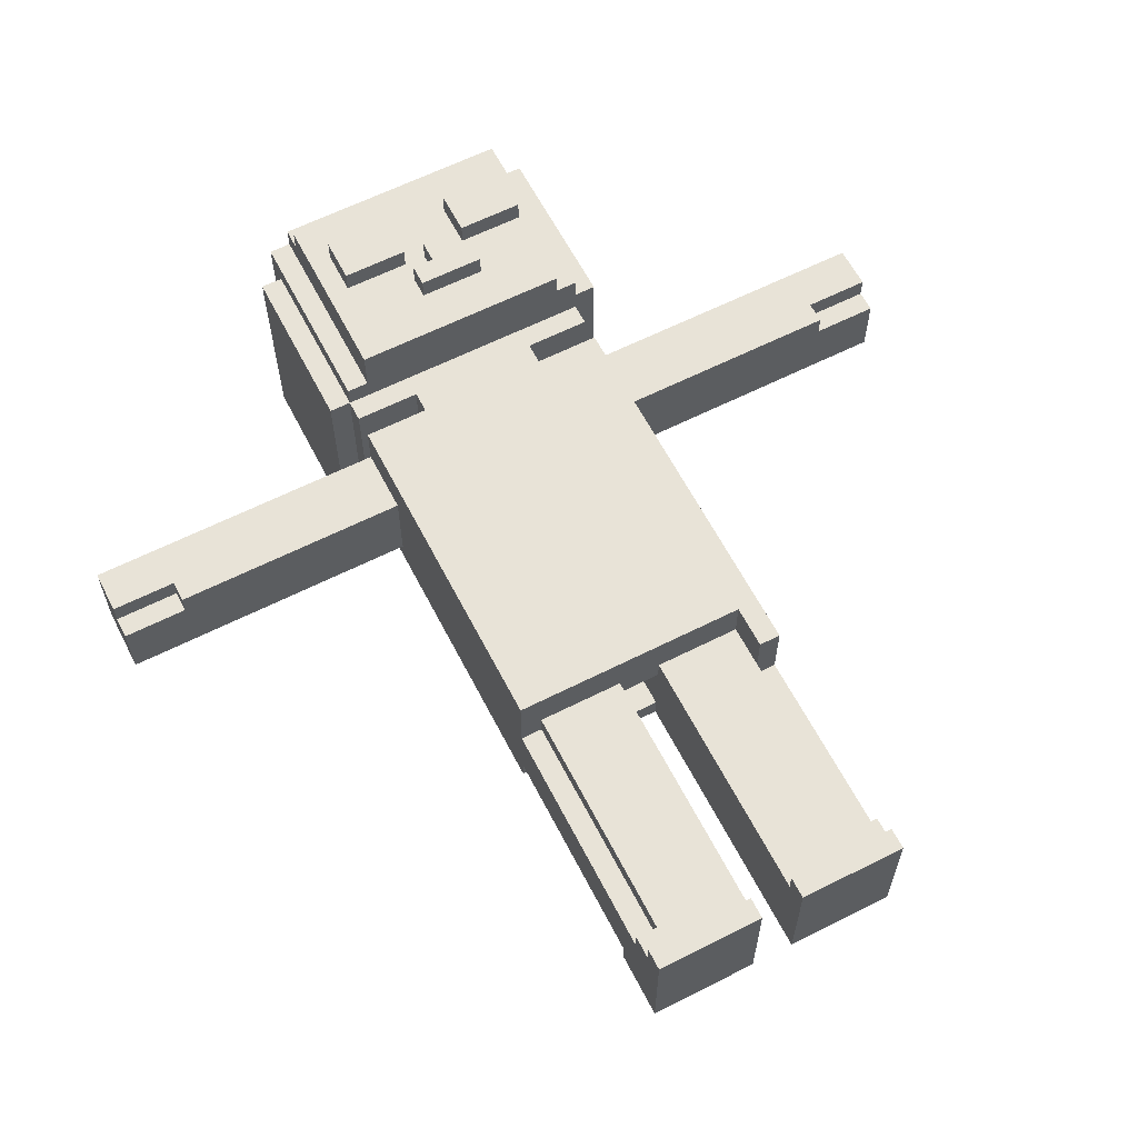
<metadata>
{"format":"obj","ext":"obj","renderer":"f3d","projection":"perspective","resolution":1024,"background":"white","views":[{"elev":61.8,"azim":-27.2,"up":"+Z"}]}
</metadata>
<code>
o
v -2 2.6 -0.2
v -2 2.6 -0.5
v -2 2.7 -0.1
v -2 2.7 -0.2
v -2 2.9 -0.1
v -2 2.9 -0.5
v -1.7 2.6 -0.1
v -1.7 2.6 -0.2
v -1.7 2.7 -0.1
v -1.7 2.7 -0.2
v -0.7 3.1 0.1
v -0.7 3.1 -0.9
v -0.7 3.9 0.1
v -0.7 3.9 -0.9
v -0.6 0 0
v -0.6 0 -0.6
v -0.6 0.1 0
v -0.6 0.1 -0.1
v -0.6 0.2 -0.1
v -0.6 0.2 -0.2
v -0.6 0.3 -0.5
v -0.6 0.3 -0.6
v -0.6 1.3 0.1
v -0.6 1.3 0
v -0.6 1.3 -0.2
v -0.6 1.3 -0.5
v -0.6 1.3 -0.6
v -0.6 2.6 -0.1
v -0.6 2.6 -0.5
v -0.6 2.9 0.1
v -0.6 2.9 0
v -0.6 2.9 -0.1
v -0.6 2.9 -0.5
v -0.6 2.9 -0.6
v -0.6 3 0.1
v -0.6 3 0
v -0.6 3 -0.6
v -0.6 3.1 0.2
v -0.6 3.1 0.1
v -0.6 3.1 0
v -0.6 3.1 -0.6
v -0.6 3.2 -0.9
v -0.6 3.2 -1
v -0.6 3.9 0.1
v -0.6 3.9 -0.9
v -0.6 3.9 -1
v -0.6 4 0.2
v -0.6 4 -0.9
v -0.5 0.2 -0.1
v -0.5 0.2 -0.2
v -0.5 0.3 -0.5
v -0.5 0.3 -0.6
v -0.5 1.3 -0.1
v -0.5 1.3 -0.2
v -0.5 1.3 -0.5
v -0.5 1.3 -0.6
v -0.5 3.1 0.4
v -0.5 3.1 0.2
v -0.5 3.9 0.4
v -0.5 3.9 0.3
v -0.5 4 0.3
v -0.5 4 0.2
v -0.4 3.5 0.5
v -0.4 3.5 0.4
v -0.4 3.7 0.5
v -0.4 3.7 0.4
v -0.3 2.9 0.1
v -0.3 2.9 0
v -0.3 2.9 -0.6
v -0.3 3 0.1
v -0.3 3 0
v -0.3 3 -0.6
v -0.1 3.3 0.5
v -0.1 3.3 0.4
v -0.1 3.4 0.5
v -0.1 3.4 0.4
v 2.384e-07 3.4 0.5
v 2.384e-07 3.4 0.4
v 2.384e-07 3.5 0.5
v 2.384e-07 3.5 0.4
v 0.1 0 0
v 0.1 0 -0.6
v 0.1 0.1 0
v 0.1 0.1 -0.1
v 0.1 0.2 -0.1
v 0.1 0.2 -0.2
v 0.1 0.3 -0.5
v 0.1 0.3 -0.6
v 0.1 1.3 -0.1
v 0.1 1.3 -0.2
v 0.1 1.3 -0.5
v 0.1 1.3 -0.6
v 0.1 1.9 -0.2
v 0.1 1.9 -0.5
v 0.2 3.5 0.5
v 0.2 3.5 0.4
v 0.2 3.7 0.5
v 0.2 3.7 0.4
v 0.5 1.1 0.1
v 0.5 1.1 0
v 0.5 1.1 -0.1
v 0.5 1.3 0.1
v 0.5 1.3 0
v 0.5 1.3 -0.1
v -0.5 1.3 -0.2
v -0.5 1.3 -0.5
v -0.5 1.7 -0.2
v -0.5 1.7 -0.5
v -0.1 0 0
v -0.1 0 -0.6
v -0.1 0.1 0
v -0.1 0.1 -0.1
v -0.1 0.2 -0.1
v -0.1 0.2 -0.2
v -0.1 0.3 -0.5
v -0.1 0.3 -0.6
v -0.1 1.3 -0.1
v -0.1 1.3 -0.2
v -0.1 1.3 -0.5
v -0.1 1.3 -0.6
v -0.1 1.7 -0.2
v -0.1 1.7 -0.5
v -0.1 1.9 -0.2
v -0.1 1.9 -0.5
v -0.1 3.5 0.5
v -0.1 3.5 0.4
v -0.1 3.7 0.5
v -0.1 3.7 0.4
v 0.1 3.4 0.5
v 0.1 3.4 0.4
v 0.1 3.5 0.5
v 0.1 3.5 0.4
v 0.2 3.3 0.5
v 0.2 3.3 0.4
v 0.2 3.4 0.5
v 0.2 3.4 0.4
v 0.3 2.9 0.1
v 0.3 2.9 0
v 0.3 2.9 -0.6
v 0.3 3 0.1
v 0.3 3 0
v 0.3 3 -0.6
v 0.5 0.2 -0.1
v 0.5 0.2 -0.2
v 0.5 0.3 -0.5
v 0.5 0.3 -0.6
v 0.5 1.1 -0.1
v 0.5 1.1 -0.2
v 0.5 1.1 -0.5
v 0.5 1.1 -0.6
v 0.5 3.1 0.4
v 0.5 3.1 0.3
v 0.5 3.5 0.5
v 0.5 3.5 0.4
v 0.5 3.7 0.5
v 0.5 3.7 0.4
v 0.5 3.9 0.4
v 0.5 3.9 0.3
v 0.6 0 0
v 0.6 0 -0.6
v 0.6 0.1 0
v 0.6 0.1 -0.1
v 0.6 0.2 -0.1
v 0.6 0.2 -0.2
v 0.6 0.3 -0.5
v 0.6 0.3 -0.6
v 0.6 1.1 0.1
v 0.6 1.1 0
v 0.6 1.1 -0.2
v 0.6 1.1 -0.5
v 0.6 1.1 -0.6
v 0.6 2.6 -0.1
v 0.6 2.6 -0.5
v 0.6 2.9 0.1
v 0.6 2.9 0
v 0.6 2.9 -0.1
v 0.6 2.9 -0.5
v 0.6 2.9 -0.6
v 0.6 3 0.1
v 0.6 3 0
v 0.6 3 -0.6
v 0.6 3.1 0.3
v 0.6 3.1 0.2
v 0.6 3.1 0.1
v 0.6 3.1 0
v 0.6 3.1 -0.6
v 0.6 3.9 0.2
v 0.6 3.9 -0.9
v 0.6 4 0.3
v 0.6 4 -0.9
v 0.7 3.1 0.2
v 0.7 3.1 -0.9
v 0.7 3.2 -0.9
v 0.7 3.2 -1
v 0.7 3.9 0.2
v 0.7 3.9 -1
v 1.7 2.6 -0.1
v 1.7 2.6 -0.2
v 1.7 2.7 -0.1
v 1.7 2.7 -0.2
v 2 2.6 -0.2
v 2 2.6 -0.5
v 2 2.7 -0.1
v 2 2.7 -0.2
v 2 2.9 -0.1
v 2 2.9 -0.5
v -0.4 3.5 0.5
v -0.4 3.7 0.5
v -0.3 3.6 0.5
v -0.3 3.7 0.5
v -0.2 3.6 0.5
v -0.2 3.7 0.5
v -0.1 3.3 0.5
v -0.1 3.4 0.5
v -0.1 3.5 0.5
v -0.1 3.7 0.5
v 2.384e-07 3.4 0.5
v 2.384e-07 3.5 0.5
v 0.1 3.4 0.5
v 0.1 3.5 0.5
v 0.2 3.3 0.5
v 0.2 3.4 0.5
v 0.2 3.5 0.5
v 0.2 3.7 0.5
v 0.3 3.5 0.5
v 0.3 3.6 0.5
v 0.4 3.5 0.5
v 0.4 3.6 0.5
v 0.5 3.5 0.5
v 0.5 3.7 0.5
v -0.5 3.1 0.4
v -0.5 3.9 0.4
v -0.4 3.5 0.4
v -0.4 3.7 0.4
v -0.3 3.7 0.4
v -0.2 3.7 0.4
v -0.1 3.3 0.4
v -0.1 3.4 0.4
v -0.1 3.5 0.4
v -0.1 3.7 0.4
v 2.384e-07 3.4 0.4
v 2.384e-07 3.5 0.4
v 0.1 3.4 0.4
v 0.1 3.5 0.4
v 0.2 3.3 0.4
v 0.2 3.4 0.4
v 0.2 3.5 0.4
v 0.2 3.7 0.4
v 0.3 3.5 0.4
v 0.4 3.5 0.4
v 0.5 3.1 0.4
v 0.5 3.5 0.4
v 0.5 3.7 0.4
v 0.5 3.9 0.4
v -0.5 3.9 0.3
v -0.5 4 0.3
v 0.5 3.1 0.3
v 0.5 3.9 0.3
v 0.6 3.1 0.3
v 0.6 4 0.3
v -0.6 3.1 0.2
v -0.6 4 0.2
v -0.5 3.1 0.2
v -0.5 4 0.2
v 0.6 3.1 0.2
v 0.6 3.9 0.2
v 0.7 3.1 0.2
v 0.7 3.9 0.2
v -0.7 3.1 0.1
v -0.7 3.9 0.1
v -0.6 1.3 0.1
v -0.6 2.9 0.1
v -0.6 3 0.1
v -0.6 3.1 0.1
v -0.6 3.9 0.1
v -0.3 2.9 0.1
v -0.3 3 0.1
v 0.3 2.9 0.1
v 0.3 3 0.1
v 0.5 1.1 0.1
v 0.5 1.3 0.1
v 0.6 1.1 0.1
v 0.6 2.9 0.1
v 0.6 3 0.1
v 0.6 3.1 0.1
v -0.6 0 0
v -0.6 0.1 0
v -0.5 0 0
v -0.5 0.1 0
v -0.1 0 0
v -0.1 0.1 0
v 0.1 0 0
v 0.1 0.1 0
v 0.5 0 0
v 0.5 0.1 0
v 0.6 0 0
v 0.6 0.1 0
v -2 2.7 -0.1
v -2 2.9 -0.1
v -1.7 2.6 -0.1
v -1.7 2.7 -0.1
v -0.6 0.1 -0.1
v -0.6 0.2 -0.1
v -0.6 2.6 -0.1
v -0.6 2.9 -0.1
v -0.5 0.1 -0.1
v -0.5 0.2 -0.1
v -0.5 1.3 -0.1
v -0.1 0.1 -0.1
v -0.1 0.2 -0.1
v -0.1 1.3 -0.1
v 0.1 0.1 -0.1
v 0.1 0.2 -0.1
v 0.1 1.3 -0.1
v 0.5 0.1 -0.1
v 0.5 0.2 -0.1
v 0.5 1.1 -0.1
v 0.5 1.3 -0.1
v 0.6 0.1 -0.1
v 0.6 0.2 -0.1
v 0.6 2.6 -0.1
v 0.6 2.9 -0.1
v 1.7 2.6 -0.1
v 1.7 2.7 -0.1
v 2 2.7 -0.1
v 2 2.9 -0.1
v -2 2.6 -0.2
v -2 2.7 -0.2
v -1.7 2.6 -0.2
v -1.7 2.7 -0.2
v -0.6 0.2 -0.2
v -0.6 1.3 -0.2
v -0.5 0.2 -0.2
v -0.5 1.3 -0.2
v 0.5 0.2 -0.2
v 0.5 1.1 -0.2
v 0.6 0.2 -0.2
v 0.6 1.1 -0.2
v 1.7 2.6 -0.2
v 1.7 2.7 -0.2
v 2 2.6 -0.2
v 2 2.7 -0.2
v -0.5 1.3 -0.5
v -0.5 1.7 -0.5
v -0.1 1.3 -0.5
v -0.1 1.7 -0.5
v -0.1 1.9 -0.5
v 0.1 1.3 -0.5
v 0.1 1.9 -0.5
v -0.5 1.3 -0.2
v -0.5 1.7 -0.2
v -0.1 1.3 -0.2
v -0.1 1.7 -0.2
v -0.1 1.9 -0.2
v 0.1 1.3 -0.2
v 0.1 1.9 -0.2
v -2 2.6 -0.5
v -2 2.9 -0.5
v -0.6 0.3 -0.5
v -0.6 1.3 -0.5
v -0.6 2.6 -0.5
v -0.6 2.9 -0.5
v -0.5 0.3 -0.5
v -0.5 1.3 -0.5
v 0.5 0.3 -0.5
v 0.5 1.1 -0.5
v 0.6 0.3 -0.5
v 0.6 1.1 -0.5
v 0.6 2.6 -0.5
v 0.6 2.9 -0.5
v 2 2.6 -0.5
v 2 2.9 -0.5
v -0.6 0 -0.6
v -0.6 0.3 -0.6
v -0.6 1.3 -0.6
v -0.6 2.9 -0.6
v -0.6 3 -0.6
v -0.6 3.1 -0.6
v -0.5 0 -0.6
v -0.5 0.3 -0.6
v -0.5 1.3 -0.6
v -0.3 2.9 -0.6
v -0.3 3 -0.6
v -0.1 0 -0.6
v -0.1 0.3 -0.6
v -0.1 1.3 -0.6
v 0.1 0 -0.6
v 0.1 0.3 -0.6
v 0.1 1.3 -0.6
v 0.3 2.9 -0.6
v 0.3 3 -0.6
v 0.5 0 -0.6
v 0.5 0.3 -0.6
v 0.5 1.1 -0.6
v 0.5 1.3 -0.6
v 0.6 0 -0.6
v 0.6 0.3 -0.6
v 0.6 1.1 -0.6
v 0.6 2.9 -0.6
v 0.6 3 -0.6
v 0.6 3.1 -0.6
v -0.7 3.1 -0.9
v -0.7 3.9 -0.9
v -0.6 3.2 -0.9
v -0.6 3.9 -0.9
v -0.6 4 -0.9
v 0.6 3.9 -0.9
v 0.6 4 -0.9
v 0.7 3.1 -0.9
v 0.7 3.2 -0.9
v -0.6 3.2 -1
v -0.6 3.9 -1
v 0.7 3.2 -1
v 0.7 3.9 -1
v -0.6 0 0
v -0.5 0 0
v -0.1 0 0
v 0.1 0 0
v 0.5 0 0
v 0.6 0 0
v -0.6 0 -0.6
v -0.5 0 -0.6
v -0.1 0 -0.6
v 0.1 0 -0.6
v 0.5 0 -0.6
v 0.6 0 -0.6
v 0.5 1.1 0.1
v 0.6 1.1 0.1
v 0.5 1.1 0
v 0.6 1.1 0
v 0.5 1.1 -0.1
v 0.5 1.1 -0.2
v 0.6 1.1 -0.2
v 0.5 1.1 -0.5
v 0.6 1.1 -0.5
v 0.5 1.1 -0.6
v 0.6 1.1 -0.6
v -0.6 1.3 0.1
v 0.5 1.3 0.1
v -0.6 1.3 0
v 0.5 1.3 0
v -0.5 1.3 -0.1
v -0.1 1.3 -0.1
v 0.1 1.3 -0.1
v 0.5 1.3 -0.1
v -0.6 1.3 -0.2
v -0.5 1.3 -0.2
v -0.1 1.3 -0.2
v 0.1 1.3 -0.2
v -0.6 1.3 -0.5
v -0.5 1.3 -0.5
v -0.1 1.3 -0.5
v 0.1 1.3 -0.5
v -0.6 1.3 -0.6
v -0.5 1.3 -0.6
v -0.1 1.3 -0.6
v 0.1 1.3 -0.6
v -0.5 1.7 -0.2
v -0.1 1.7 -0.2
v -0.5 1.7 -0.5
v -0.1 1.7 -0.5
v -0.1 1.9 -0.2
v 0.1 1.9 -0.2
v -0.1 1.9 -0.5
v 0.1 1.9 -0.5
v -1.7 2.6 -0.1
v -0.6 2.6 -0.1
v 0.6 2.6 -0.1
v 1.7 2.6 -0.1
v -2 2.6 -0.2
v -1.7 2.6 -0.2
v 1.7 2.6 -0.2
v 2 2.6 -0.2
v -2 2.6 -0.5
v -0.6 2.6 -0.5
v 0.6 2.6 -0.5
v 2 2.6 -0.5
v -2 2.7 -0.1
v -1.7 2.7 -0.1
v 1.7 2.7 -0.1
v 2 2.7 -0.1
v -2 2.7 -0.2
v -1.7 2.7 -0.2
v 1.7 2.7 -0.2
v 2 2.7 -0.2
v -0.6 3 0.1
v -0.3 3 0.1
v 0.3 3 0.1
v 0.6 3 0.1
v -0.6 3 0
v -0.3 3 0
v 0.3 3 0
v 0.6 3 0
v -0.6 3 -0.6
v -0.3 3 -0.6
v 0.3 3 -0.6
v 0.6 3 -0.6
v -0.5 3.1 0.4
v 0.5 3.1 0.4
v 0.5 3.1 0.3
v 0.6 3.1 0.3
v -0.6 3.1 0.2
v -0.5 3.1 0.2
v 0.6 3.1 0.2
v 0.7 3.1 0.2
v -0.7 3.1 0.1
v -0.6 3.1 0.1
v 0.6 3.1 0.1
v -0.6 3.1 0
v 0.6 3.1 0
v -0.6 3.1 -0.6
v 0.6 3.1 -0.6
v -0.7 3.1 -0.9
v 0.7 3.1 -0.9
v -0.6 3.2 -0.9
v 0.7 3.2 -0.9
v -0.6 3.2 -1
v 0.7 3.2 -1
v -0.1 3.3 0.5
v 0.2 3.3 0.5
v -0.1 3.3 0.4
v 0.2 3.3 0.4
v -0.4 3.5 0.5
v -0.1 3.5 0.5
v 0.2 3.5 0.5
v 0.3 3.5 0.5
v 0.4 3.5 0.5
v 0.5 3.5 0.5
v -0.4 3.5 0.4
v -0.1 3.5 0.4
v 0.2 3.5 0.4
v 0.3 3.5 0.4
v 0.4 3.5 0.4
v 0.5 3.5 0.4
v -0.6 0.1 0
v -0.5 0.1 0
v -0.1 0.1 0
v 0.1 0.1 0
v 0.5 0.1 0
v 0.6 0.1 0
v -0.6 0.1 -0.1
v -0.5 0.1 -0.1
v -0.1 0.1 -0.1
v 0.1 0.1 -0.1
v 0.5 0.1 -0.1
v 0.6 0.1 -0.1
v -0.6 0.2 -0.1
v -0.5 0.2 -0.1
v 0.5 0.2 -0.1
v 0.6 0.2 -0.1
v -0.6 0.2 -0.2
v -0.5 0.2 -0.2
v 0.5 0.2 -0.2
v 0.6 0.2 -0.2
v -0.6 0.3 -0.5
v -0.5 0.3 -0.5
v 0.5 0.3 -0.5
v 0.6 0.3 -0.5
v -0.6 0.3 -0.6
v -0.5 0.3 -0.6
v 0.5 0.3 -0.6
v 0.6 0.3 -0.6
v -0.5 1.3 -0.2
v -0.1 1.3 -0.2
v -0.5 1.3 -0.5
v -0.1 1.3 -0.5
v -0.6 2.9 0.1
v -0.3 2.9 0.1
v 0.3 2.9 0.1
v 0.6 2.9 0.1
v -0.6 2.9 0
v -0.3 2.9 0
v 0.3 2.9 0
v 0.6 2.9 0
v -2 2.9 -0.1
v -0.6 2.9 -0.1
v 0.6 2.9 -0.1
v 2 2.9 -0.1
v -2 2.9 -0.5
v -0.6 2.9 -0.5
v 0.6 2.9 -0.5
v 2 2.9 -0.5
v -0.6 2.9 -0.6
v -0.3 2.9 -0.6
v 0.3 2.9 -0.6
v 0.6 2.9 -0.6
v -0.1 3.4 0.5
v 2.384e-07 3.4 0.5
v 0.1 3.4 0.5
v 0.2 3.4 0.5
v -0.1 3.4 0.4
v 2.384e-07 3.4 0.4
v 0.1 3.4 0.4
v 0.2 3.4 0.4
v 2.384e-07 3.5 0.5
v 0.1 3.5 0.5
v 2.384e-07 3.5 0.4
v 0.1 3.5 0.4
v -0.4 3.7 0.5
v -0.3 3.7 0.5
v -0.2 3.7 0.5
v -0.1 3.7 0.5
v 0.2 3.7 0.5
v 0.5 3.7 0.5
v -0.4 3.7 0.4
v -0.3 3.7 0.4
v -0.2 3.7 0.4
v -0.1 3.7 0.4
v 0.2 3.7 0.4
v 0.5 3.7 0.4
v -0.5 3.9 0.4
v 0.5 3.9 0.4
v -0.5 3.9 0.3
v 0.5 3.9 0.3
v 0.6 3.9 0.2
v 0.7 3.9 0.2
v -0.7 3.9 0.1
v -0.6 3.9 0.1
v -0.7 3.9 -0.9
v -0.6 3.9 -0.9
v 0.6 3.9 -0.9
v -0.6 3.9 -1
v 0.7 3.9 -1
v -0.5 4 0.3
v 0.6 4 0.3
v -0.6 4 0.2
v -0.5 4 0.2
v -0.6 4 -0.9
v 0.6 4 -0.9
f 4 2 1
f 5 4 3
f 6 2 4
f 6 4 5
f 9 8 7
f 10 8 9
f 13 12 11
f 14 12 13
f 17 16 15
f 18 16 17
f 19 16 18
f 20 16 19
f 21 16 20
f 22 16 21
f 25 21 20
f 26 21 25
f 28 25 24
f 28 27 26
f 28 26 25
f 29 27 28
f 30 24 23
f 31 28 24
f 31 24 30
f 32 28 31
f 33 27 29
f 34 27 33
f 39 36 35
f 40 37 36
f 40 36 39
f 41 37 40
f 44 39 38
f 45 43 42
f 46 43 45
f 47 44 38
f 47 45 44
f 48 45 47
f 53 50 49
f 54 50 53
f 55 52 51
f 56 52 55
f 59 58 57
f 60 58 59
f 61 58 60
f 62 58 61
f 65 64 63
f 66 64 65
f 70 68 67
f 71 69 68
f 71 68 70
f 72 69 71
f 75 74 73
f 76 74 75
f 79 78 77
f 80 78 79
f 83 82 81
f 84 82 83
f 85 82 84
f 86 82 85
f 87 82 86
f 88 82 87
f 89 86 85
f 90 87 86
f 90 86 89
f 91 88 87
f 91 87 90
f 92 88 91
f 93 91 90
f 94 91 93
f 97 96 95
f 98 96 97
f 102 100 99
f 103 101 100
f 103 100 102
f 104 101 103
f 105 106 107
f 107 106 108
f 109 110 111
f 111 110 112
f 112 110 113
f 113 110 114
f 114 110 115
f 115 110 116
f 113 114 117
f 114 115 118
f 117 114 118
f 115 116 119
f 118 115 119
f 119 116 120
f 121 122 123
f 123 122 124
f 125 126 127
f 127 126 128
f 129 130 131
f 131 130 132
f 133 134 135
f 135 134 136
f 137 138 140
f 138 139 141
f 140 138 141
f 141 139 142
f 143 144 147
f 147 144 148
f 145 146 149
f 149 146 150
f 151 152 154
f 153 154 155
f 154 152 156
f 155 154 156
f 156 152 157
f 157 152 158
f 159 160 161
f 161 160 162
f 162 160 163
f 163 160 164
f 164 160 165
f 165 160 166
f 164 165 169
f 169 165 170
f 168 169 172
f 170 171 172
f 169 170 172
f 172 171 173
f 167 168 174
f 168 172 175
f 174 168 175
f 175 172 176
f 173 171 177
f 177 171 178
f 179 180 184
f 180 181 185
f 184 180 185
f 185 181 186
f 182 183 187
f 182 187 189
f 187 188 189
f 189 188 190
f 191 192 193
f 191 193 195
f 193 194 195
f 195 194 196
f 197 198 199
f 199 198 200
f 201 202 204
f 203 204 205
f 204 202 206
f 205 204 206
f 209 208 207
f 210 208 209
f 211 209 207
f 211 210 209
f 212 210 211
f 215 211 207
f 215 212 211
f 216 212 215
f 217 214 213
f 219 217 213
f 219 218 217
f 220 218 219
f 221 219 213
f 222 219 221
f 225 224 223
f 226 224 225
f 227 226 225
f 228 224 226
f 228 226 227
f 229 228 227
f 230 224 228
f 230 228 229
f 233 232 231
f 234 232 233
f 235 232 234
f 236 232 235
f 237 233 231
f 238 233 237
f 239 233 238
f 240 232 236
f 241 239 238
f 241 240 239
f 242 240 241
f 244 240 242
f 245 237 231
f 246 244 243
f 247 240 244
f 247 244 246
f 248 232 240
f 248 240 247
f 249 247 246
f 249 246 245
f 250 249 245
f 251 245 231
f 251 250 245
f 252 250 251
f 253 232 248
f 254 232 253
f 258 256 255
f 259 258 257
f 260 256 258
f 260 258 259
f 263 262 261
f 264 262 263
f 267 266 265
f 268 266 267
f 274 270 269
f 275 270 274
f 276 272 271
f 277 274 273
f 278 276 271
f 278 277 276
f 279 274 277
f 279 277 278
f 281 278 271
f 282 281 280
f 283 278 281
f 283 281 282
f 284 274 279
f 285 274 284
f 288 287 286
f 289 287 288
f 290 289 288
f 291 289 290
f 294 293 292
f 295 293 294
f 296 295 294
f 297 295 296
f 301 299 298
f 304 301 300
f 305 299 301
f 305 301 304
f 306 303 302
f 307 303 306
f 309 307 306
f 310 308 307
f 310 307 309
f 311 308 310
f 315 313 312
f 316 314 313
f 316 313 315
f 317 314 316
f 318 314 317
f 319 316 315
f 320 316 319
f 323 322 321
f 324 322 323
f 325 322 324
f 326 322 325
f 329 328 327
f 330 328 329
f 333 332 331
f 334 332 333
f 337 336 335
f 338 336 337
f 341 340 339
f 342 340 341
f 345 344 343
f 346 344 345
f 348 346 345
f 348 347 346
f 349 347 348
f 350 351 352
f 352 351 353
f 352 353 355
f 353 354 355
f 355 354 356
f 357 358 361
f 361 358 362
f 359 360 363
f 363 360 364
f 365 366 367
f 367 366 368
f 369 370 371
f 371 370 372
f 373 374 379
f 379 374 380
f 375 376 381
f 381 376 382
f 377 378 383
f 379 380 384
f 380 381 385
f 384 380 385
f 381 382 386
f 385 381 386
f 382 383 386
f 386 383 389
f 389 383 390
f 383 378 391
f 390 383 391
f 387 388 392
f 388 389 393
f 392 388 393
f 393 389 394
f 389 390 395
f 394 389 395
f 392 393 396
f 396 393 397
f 394 395 398
f 395 390 399
f 398 395 399
f 391 378 400
f 400 378 401
f 402 403 404
f 404 403 405
f 405 406 407
f 407 406 408
f 402 404 409
f 409 404 410
f 411 412 413
f 413 412 414
f 421 416 415
f 422 417 416
f 422 416 421
f 423 417 422
f 424 419 418
f 425 420 419
f 425 419 424
f 426 420 425
f 429 428 427
f 430 428 429
f 431 430 429
f 432 430 431
f 433 430 432
f 436 435 434
f 437 435 436
f 440 439 438
f 441 439 440
f 442 441 440
f 443 441 442
f 444 441 443
f 445 441 444
f 446 442 440
f 447 442 446
f 448 444 443
f 449 444 448
f 454 451 450
f 455 451 454
f 456 453 452
f 457 453 456
f 460 459 458
f 461 459 460
f 464 463 462
f 465 463 464
f 471 467 466
f 472 469 468
f 474 471 470
f 475 467 471
f 475 471 474
f 476 473 472
f 476 472 468
f 477 473 476
f 482 479 478
f 483 479 482
f 484 481 480
f 485 481 484
f 490 487 486
f 491 487 490
f 492 489 488
f 493 489 492
f 494 491 490
f 495 491 494
f 496 493 492
f 497 493 496
f 500 499 498
f 503 500 498
f 503 501 500
f 504 501 503
f 507 503 502
f 507 505 504
f 507 504 503
f 508 505 507
f 509 507 506
f 510 505 508
f 511 509 506
f 512 505 510
f 513 511 506
f 513 512 511
f 514 505 512
f 514 512 513
f 517 516 515
f 518 516 517
f 521 520 519
f 522 520 521
f 529 524 523
f 530 524 529
f 531 526 525
f 532 527 526
f 532 526 531
f 533 528 527
f 533 527 532
f 534 528 533
f 535 536 541
f 536 537 542
f 541 536 542
f 542 537 543
f 538 539 544
f 539 540 545
f 544 539 545
f 545 540 546
f 547 548 551
f 551 548 552
f 549 550 553
f 553 550 554
f 555 556 559
f 559 556 560
f 557 558 561
f 561 558 562
f 563 564 565
f 565 564 566
f 567 568 571
f 571 568 572
f 569 570 573
f 573 570 574
f 571 572 576
f 573 574 577
f 575 576 579
f 576 572 580
f 579 576 580
f 573 577 581
f 577 578 581
f 581 578 582
f 580 572 583
f 583 572 584
f 573 581 585
f 585 581 586
f 587 588 591
f 591 588 592
f 589 590 593
f 593 590 594
f 595 596 597
f 597 596 598
f 599 600 605
f 600 601 606
f 605 600 606
f 601 602 607
f 606 601 607
f 607 602 608
f 603 604 609
f 609 604 610
f 611 612 613
f 613 612 614
f 617 618 619
f 619 618 620
f 615 616 621
f 620 621 622
f 621 616 623
f 622 621 623
f 624 625 627
f 626 627 628
f 627 625 629
f 628 627 629

</code>
